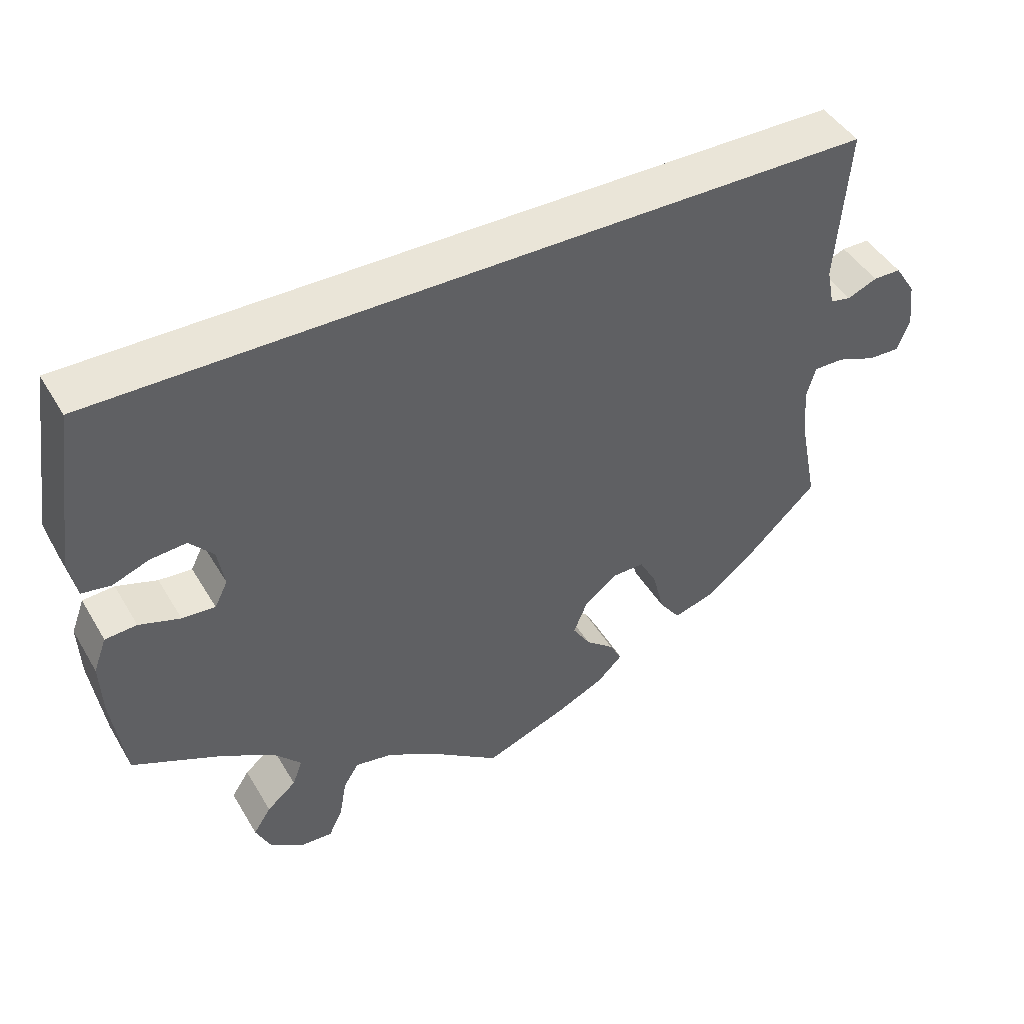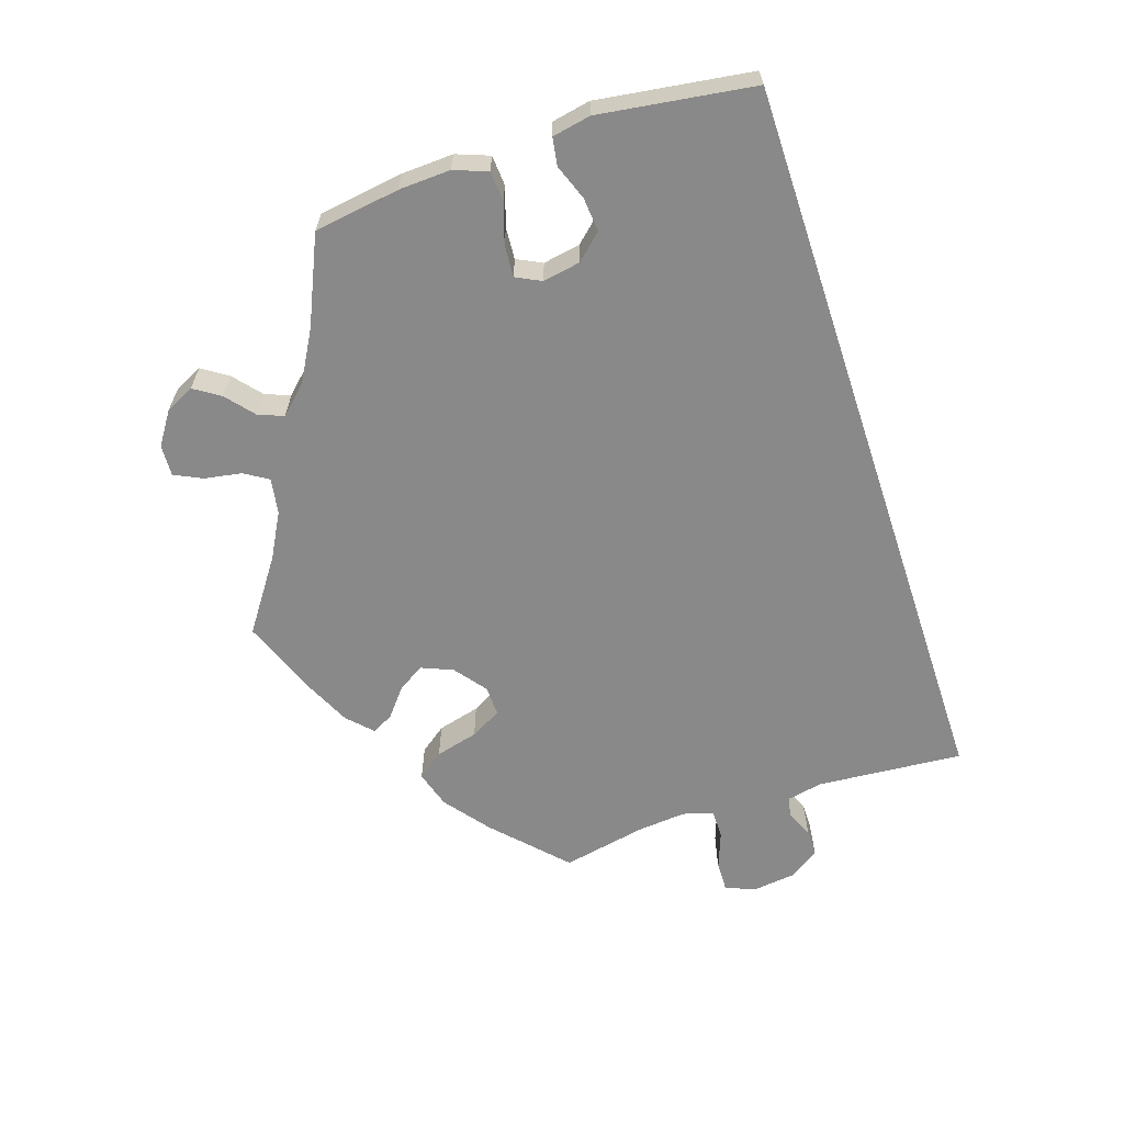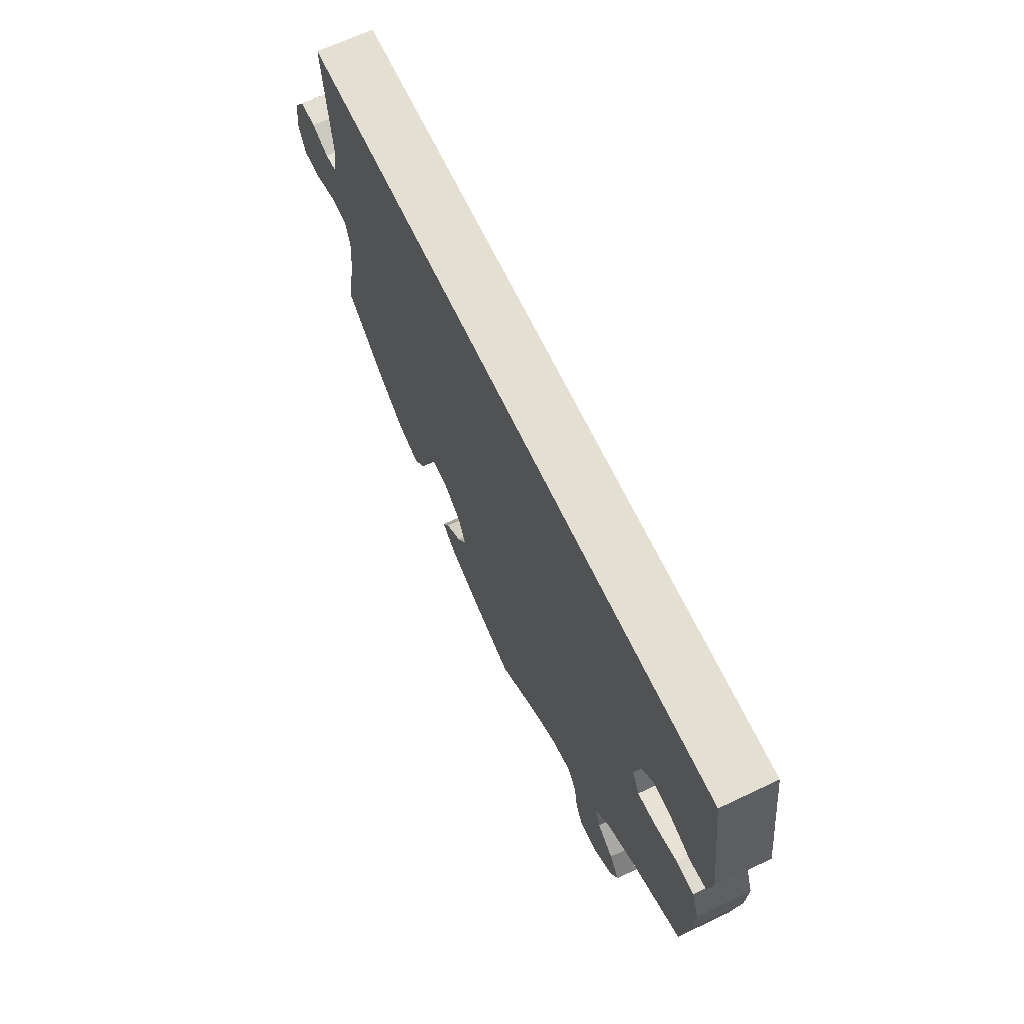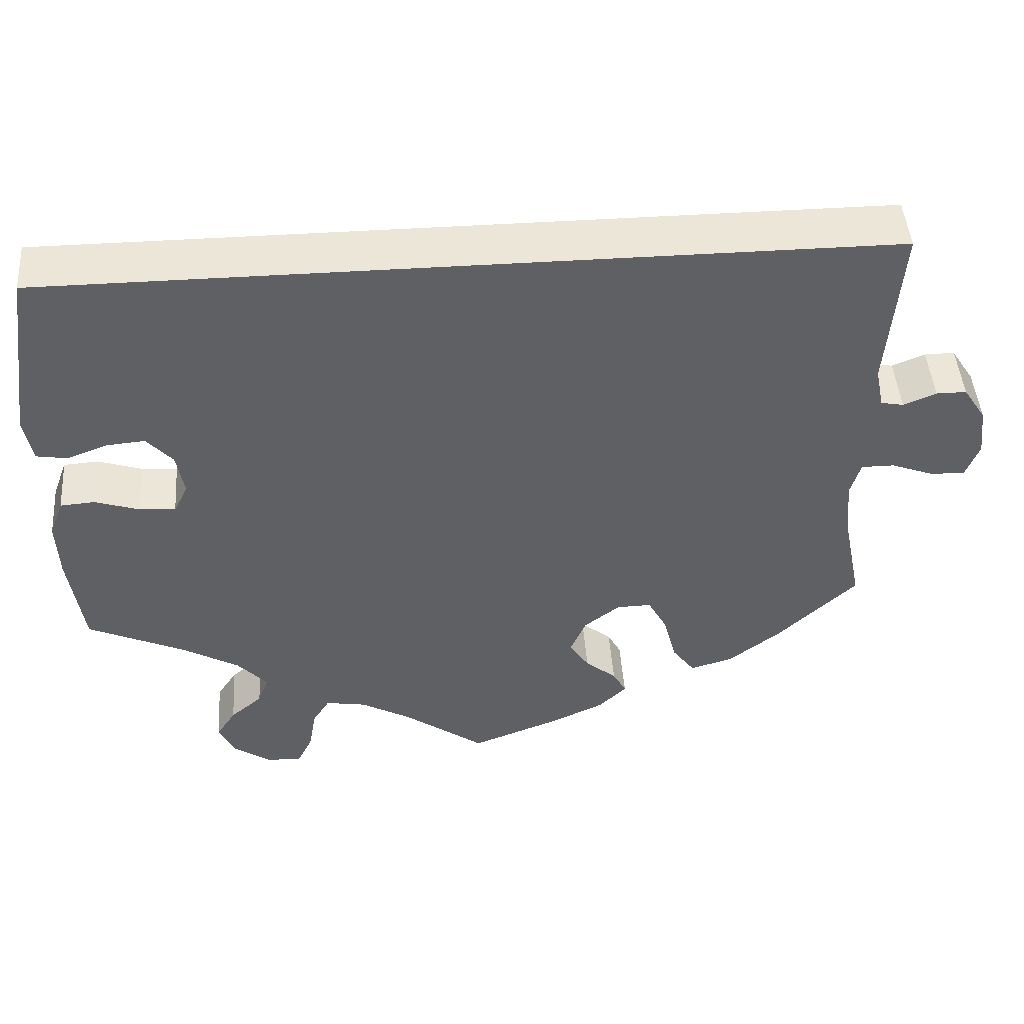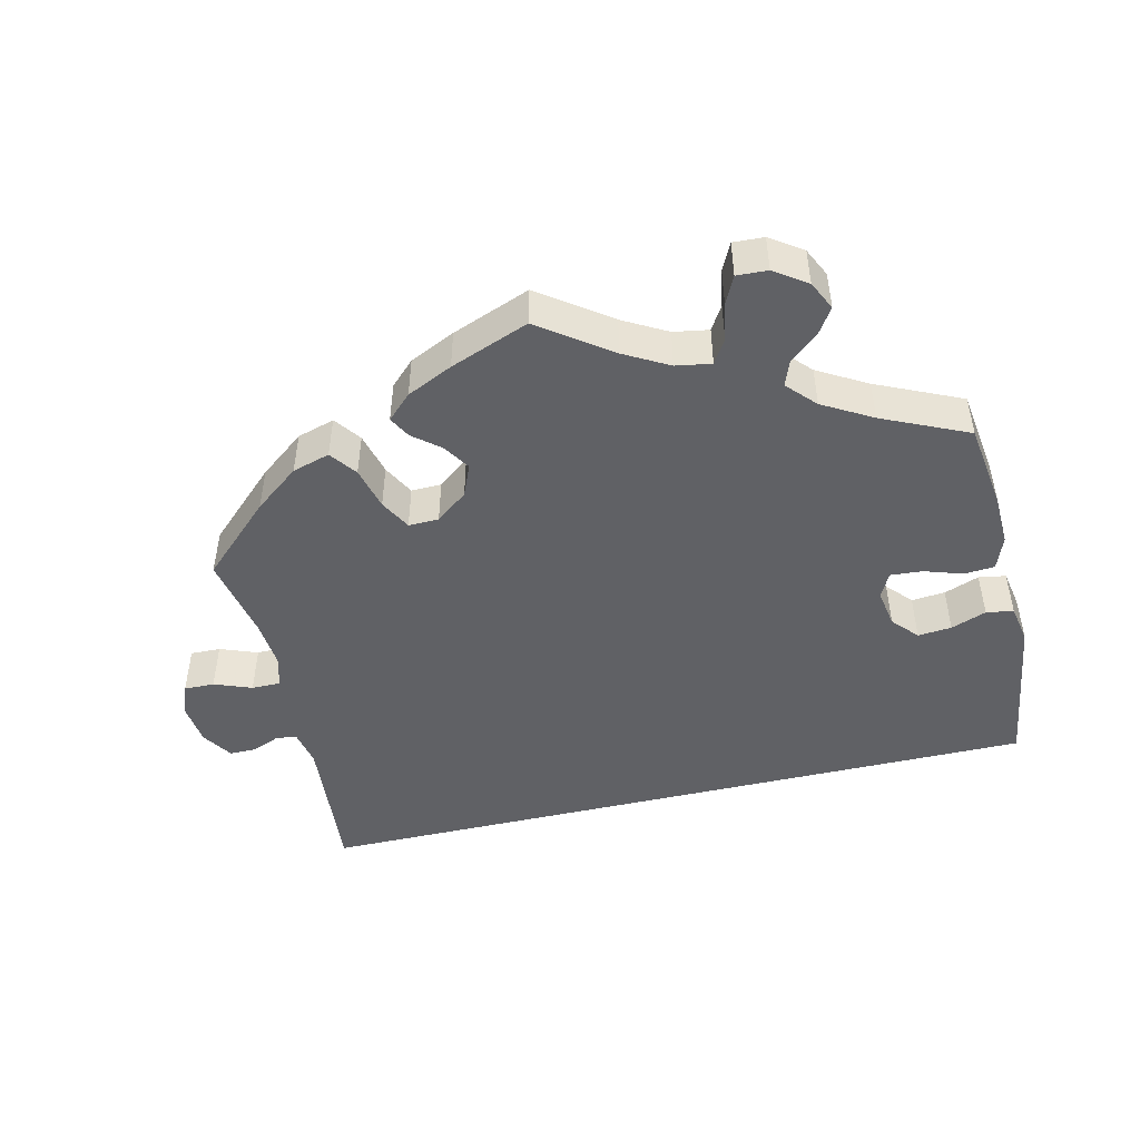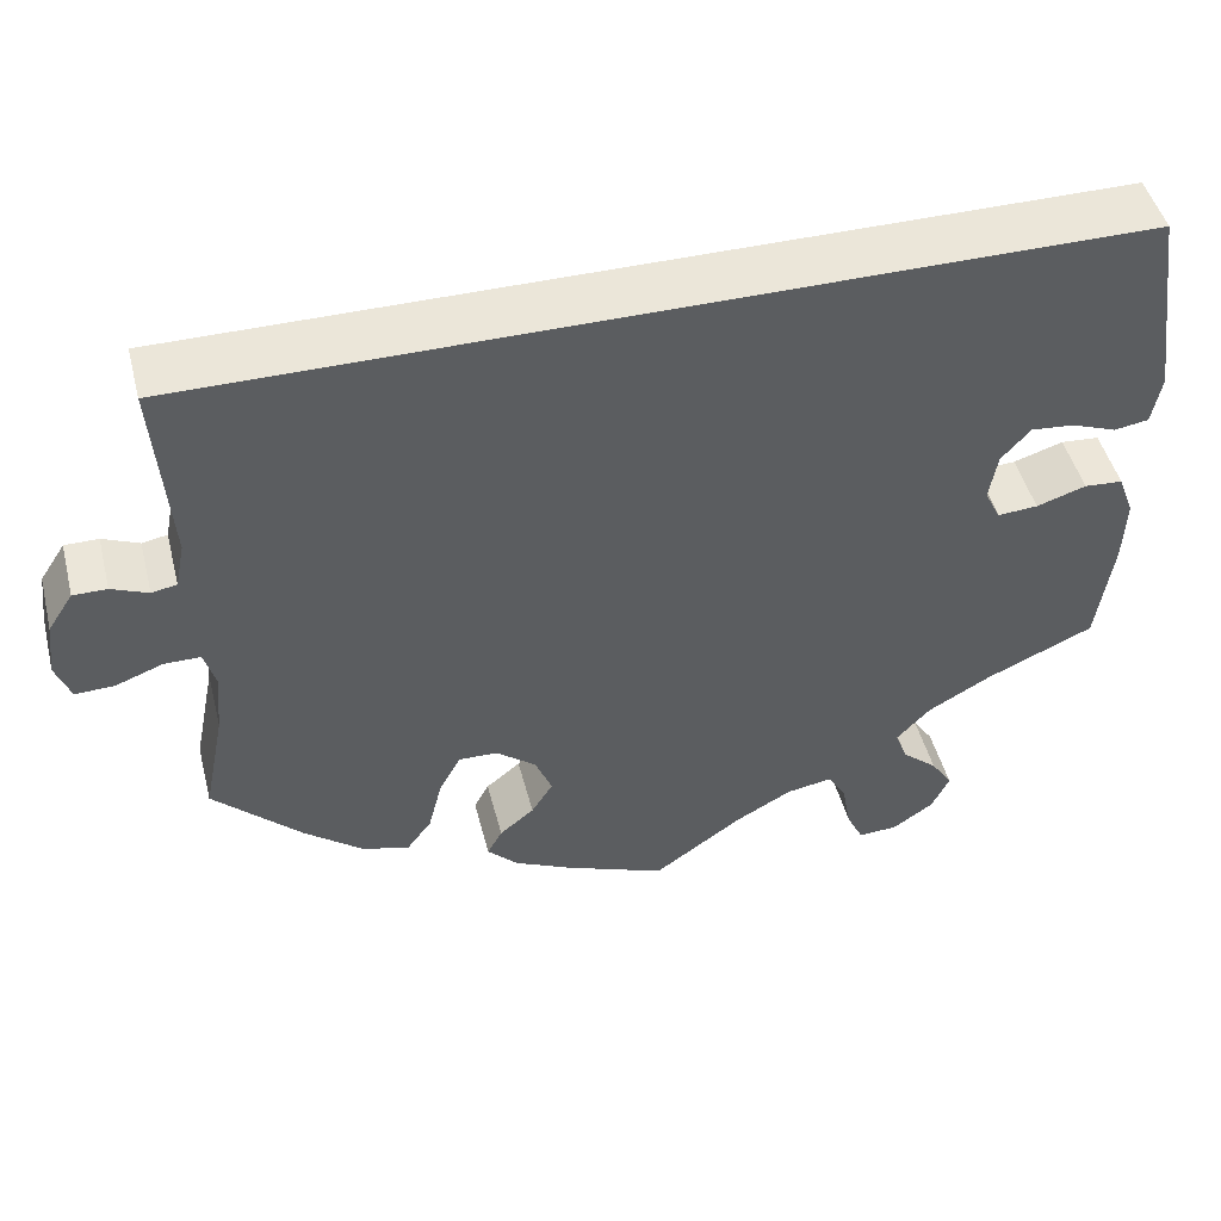
<metadata>
{"format":"obj","ext":"obj","renderer":"f3d","projection":"perspective","resolution":1024,"background":"white","views":[{"elev":44.9,"azim":-29.0,"up":"+Z"},{"elev":-63.0,"azim":-71.6,"up":"+Y"},{"elev":66.6,"azim":-115.5,"up":"+Z"},{"elev":46.4,"azim":-4.3,"up":"+Z"},{"elev":-47.8,"azim":-166.8,"up":"+Y"},{"elev":47.2,"azim":165.7,"up":"+Z"}]}
</metadata>
<code>
v 0.501 0.07 0.29
v 0.485 0.07 0.092
v 0.495 0.07 0.043
v 0.522 0.07 0.038
v 0.561 0.07 0.054
v 0.597 0.07 0.054
v 0.624 0.07 0.013
v 0.631 0.07 -0.045
v 0.615 0.07 -0.086
v 0.574 0.07 -0.085
v 0.523 0.07 -0.066
v 0.484 0.07 -0.066
v 0.472 0.07 -0.107
v 0.478 0.07 -0.174
v 0.501 0.07 -0.288
v 0.406 0.07 -0.378
v 0.345 0.07 -0.425
v 0.294 0.07 -0.44
v 0.267 0.07 -0.404
v 0.252 0.07 -0.346
v 0.229 0.07 -0.304
v 0.188 0.07 -0.305
v 0.145 0.07 -0.338
v 0.127 0.07 -0.381
v 0.15 0.07 -0.417
v 0.187 0.07 -0.447
v 0.203 0.07 -0.476
v 0.17 0.07 -0.508
v 0.108 0.07 -0.537
v 0.001 0.07 -0.578
v -0.095 0.07 -0.51
v -0.155 0.07 -0.477
v -0.203 0.07 -0.469
v -0.223 0.07 -0.501
v -0.232 0.07 -0.552
v -0.25 0.07 -0.589
v -0.292 0.07 -0.587
v -0.336 0.07 -0.557
v -0.355 0.07 -0.518
v -0.332 0.07 -0.483
v -0.294 0.07 -0.451
v -0.281 0.07 -0.417
v -0.317 0.07 -0.379
v -0.384 0.07 -0.341
v -0.5 0.07 -0.289
v -0.517 0.07 -0.173
v -0.52 0.07 -0.103
v -0.503 0.07 -0.058
v -0.462 0.07 -0.055
v -0.409 0.07 -0.072
v -0.366 0.07 -0.075
v -0.349 0.07 -0.041
v -0.358 0.07 0.01
v -0.389 0.07 0.044
v -0.435 0.07 0.04
v -0.483 0.07 0.022
v -0.52 0.07 0.028
v -0.53 0.07 0.08
v -0.5 0.07 0.289
v 0.501 0 0.29
v 0.485 0 0.092
v 0.495 0 0.043
v 0.522 0 0.038
v 0.561 0 0.054
v 0.597 0 0.054
v 0.624 0 0.013
v 0.631 0 -0.045
v 0.615 0 -0.086
v 0.574 0 -0.085
v 0.523 0 -0.066
v 0.484 0 -0.066
v 0.472 0 -0.107
v 0.478 0 -0.174
v 0.501 0 -0.288
v 0.406 0 -0.378
v 0.345 0 -0.425
v 0.294 0 -0.44
v 0.267 0 -0.404
v 0.252 0 -0.346
v 0.229 0 -0.304
v 0.188 0 -0.305
v 0.145 0 -0.338
v 0.127 0 -0.381
v 0.15 0 -0.417
v 0.187 0 -0.447
v 0.203 0 -0.476
v 0.17 0 -0.508
v 0.108 0 -0.537
v 0.001 0 -0.578
v -0.095 0 -0.51
v -0.155 0 -0.477
v -0.203 0 -0.469
v -0.223 0 -0.501
v -0.232 0 -0.552
v -0.25 0 -0.589
v -0.292 0 -0.587
v -0.336 0 -0.557
v -0.355 0 -0.518
v -0.332 0 -0.483
v -0.294 0 -0.451
v -0.281 0 -0.417
v -0.317 0 -0.379
v -0.384 0 -0.341
v -0.5 0 -0.289
v -0.517 0 -0.173
v -0.52 0 -0.103
v -0.503 0 -0.058
v -0.462 0 -0.055
v -0.409 0 -0.072
v -0.366 0 -0.075
v -0.349 0 -0.041
v -0.358 0 0.01
v -0.389 0 0.044
v -0.435 0 0.04
v -0.483 0 0.022
v -0.52 0 0.028
v -0.53 0 0.08
v -0.5 0 0.289
f 58 59 1 2
f 55 56 57 58
f 54 55 58
f 54 58 2 3
f 53 54 3 4
f 52 53 4
f 51 52 4
f 47 48 49 50
f 47 50 51
f 44 45 46 47
f 43 44 47 51
f 42 43 51 4
f 38 39 40 41
f 36 37 38 41
f 34 35 36 41
f 33 34 41 42
f 32 33 42 4
f 28 29 30 31
f 25 26 27 28
f 24 25 28 31
f 23 24 31 32
f 17 18 19 20
f 17 20 21
f 14 15 16 17
f 13 14 17 21
f 12 13 21 22
f 8 9 10 11
f 8 11 12
f 7 8 12
f 6 7 12
f 12 22 23 32
f 6 12 32
f 4 5 6 32
f 61 60 118 117
f 117 116 115 114
f 117 114 113
f 62 61 117 113
f 63 62 113 112
f 63 112 111
f 63 111 110
f 109 108 107 106
f 110 109 106
f 106 105 104 103
f 110 106 103 102
f 63 110 102 101
f 100 99 98 97
f 100 97 96 95
f 100 95 94 93
f 101 100 93 92
f 63 101 92 91
f 90 89 88 87
f 87 86 85 84
f 90 87 84 83
f 91 90 83 82
f 79 78 77 76
f 80 79 76
f 76 75 74 73
f 80 76 73 72
f 81 80 72 71
f 70 69 68 67
f 71 70 67
f 71 67 66
f 71 66 65
f 91 82 81 71
f 91 71 65
f 91 65 64 63
f 1 60 61 2
f 2 61 62 3
f 3 62 63 4
f 4 63 64 5
f 5 64 65 6
f 6 65 66 7
f 7 66 67 8
f 8 67 68 9
f 9 68 69 10
f 10 69 70 11
f 11 70 71 12
f 12 71 72 13
f 13 72 73 14
f 14 73 74 15
f 15 74 75 16
f 16 75 76 17
f 17 76 77 18
f 18 77 78 19
f 19 78 79 20
f 20 79 80 21
f 21 80 81 22
f 22 81 82 23
f 23 82 83 24
f 24 83 84 25
f 25 84 85 26
f 26 85 86 27
f 27 86 87 28
f 28 87 88 29
f 29 88 89 30
f 30 89 90 31
f 31 90 91 32
f 32 91 92 33
f 33 92 93 34
f 34 93 94 35
f 35 94 95 36
f 36 95 96 37
f 37 96 97 38
f 38 97 98 39
f 39 98 99 40
f 40 99 100 41
f 41 100 101 42
f 42 101 102 43
f 43 102 103 44
f 44 103 104 45
f 45 104 105 46
f 46 105 106 47
f 47 106 107 48
f 48 107 108 49
f 49 108 109 50
f 50 109 110 51
f 51 110 111 52
f 52 111 112 53
f 53 112 113 54
f 54 113 114 55
f 55 114 115 56
f 56 115 116 57
f 57 116 117 58
f 58 117 118 59
f 59 118 60 1

</code>
